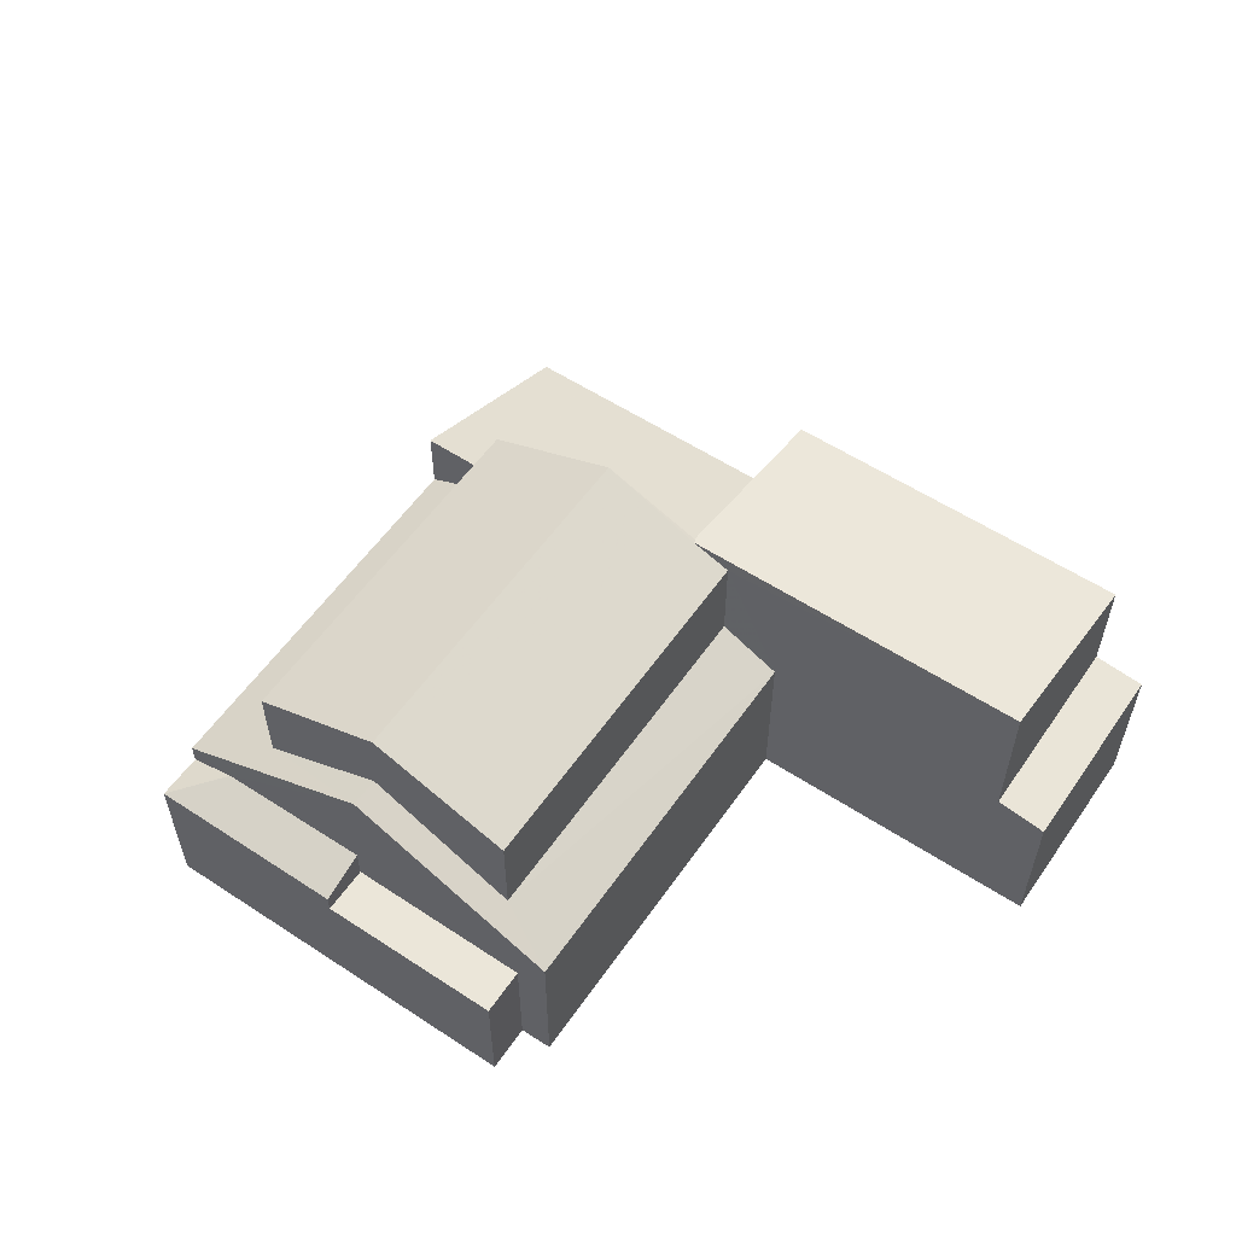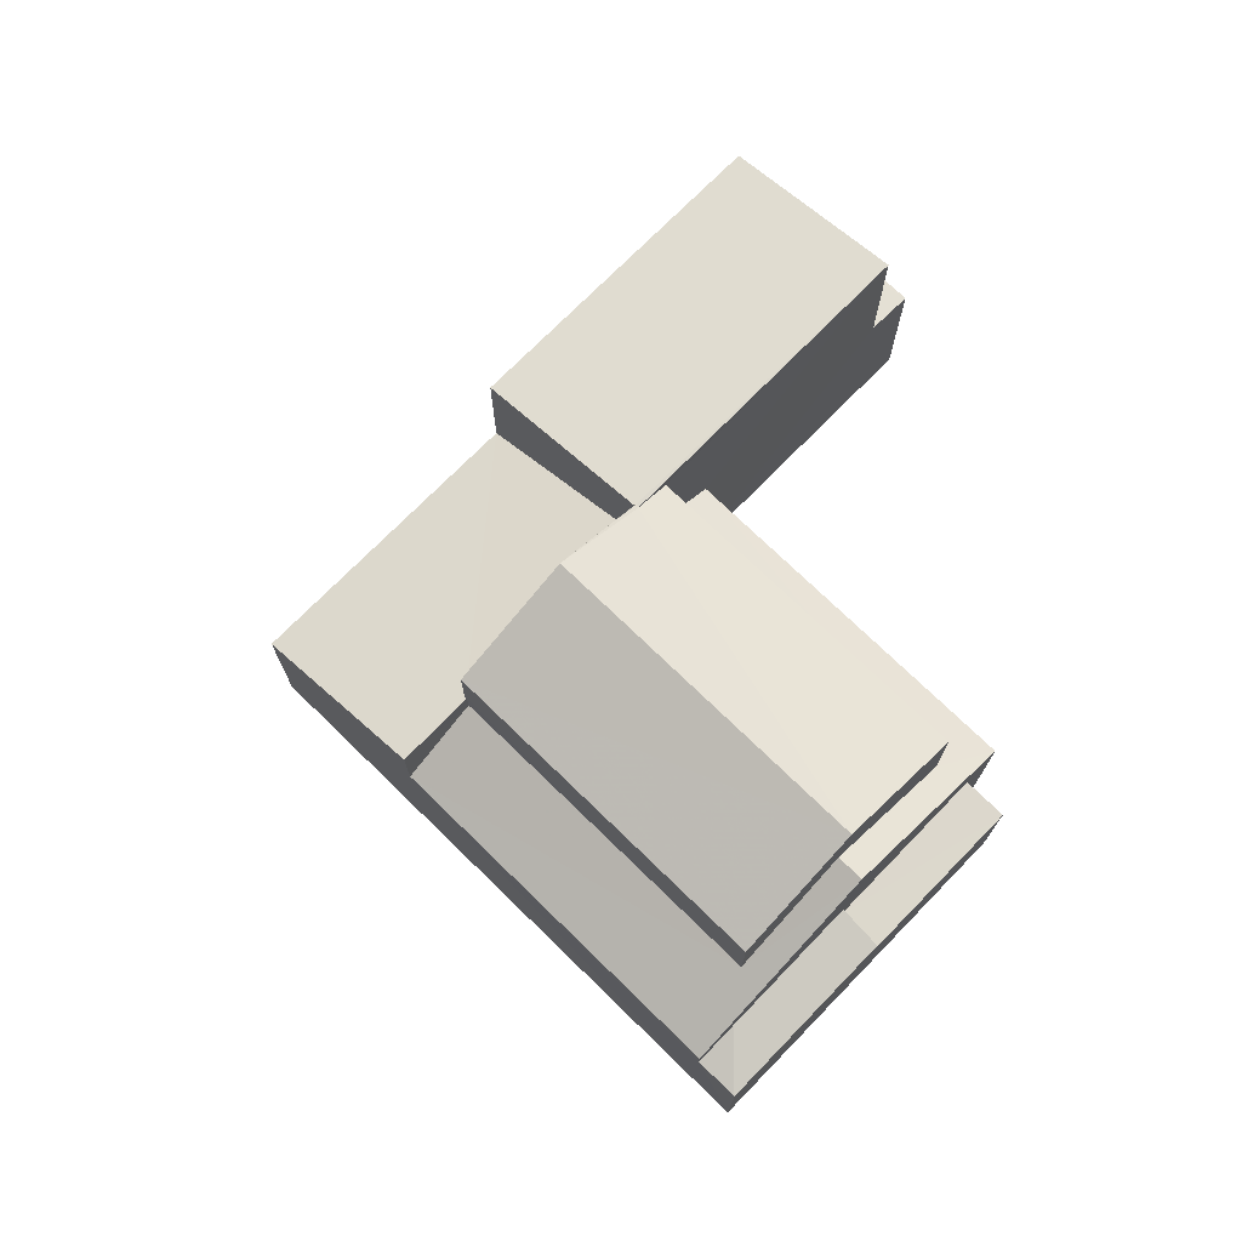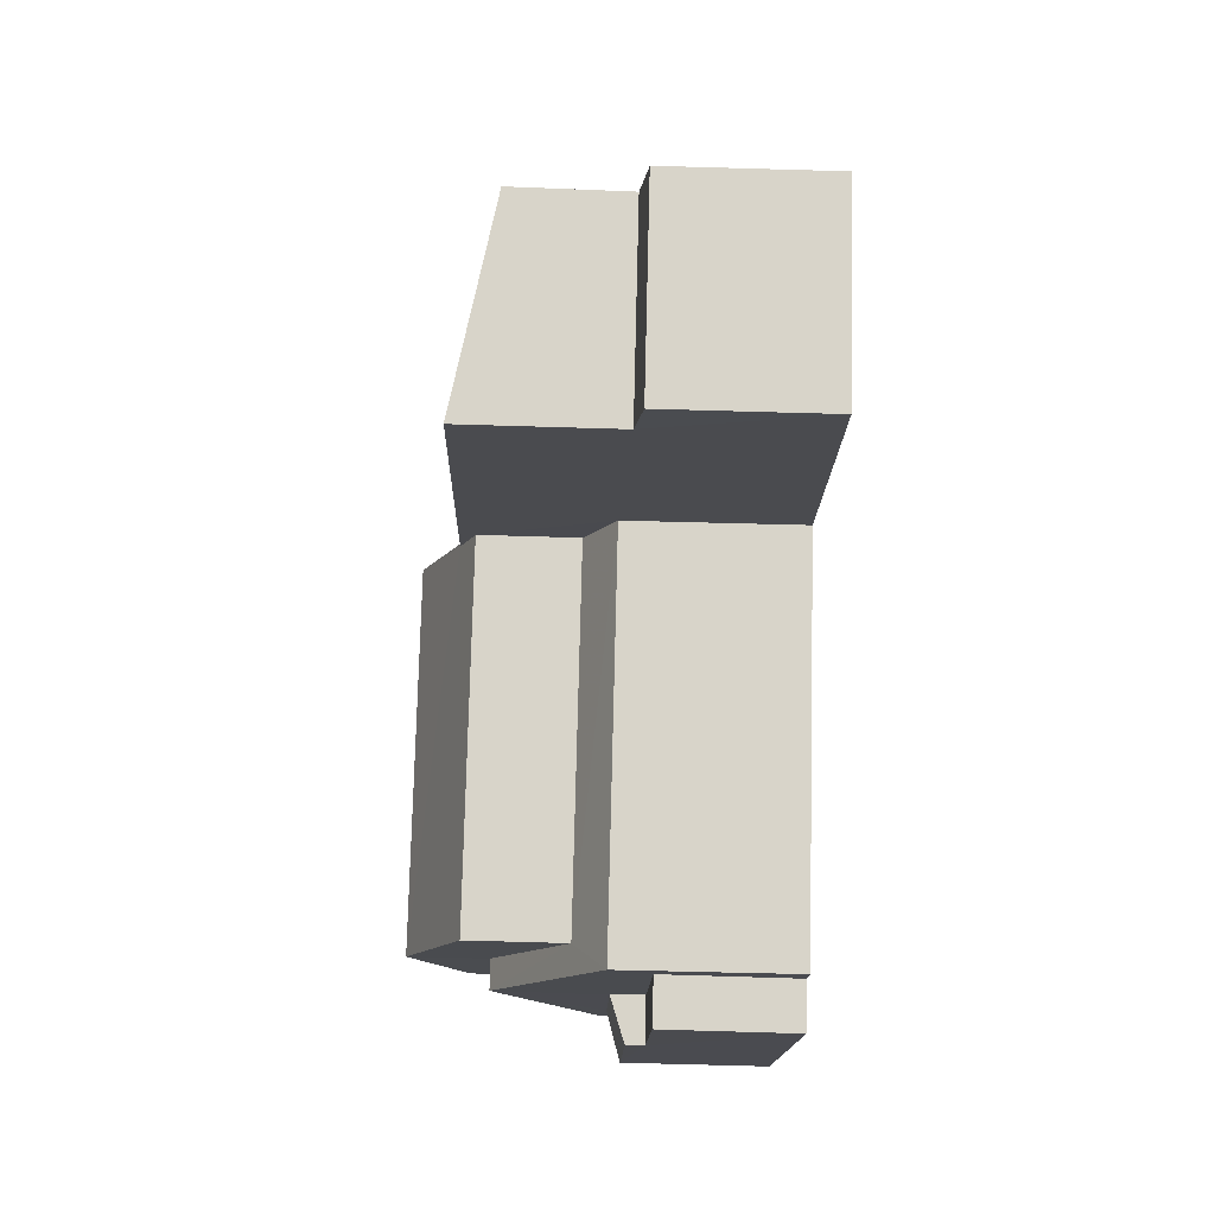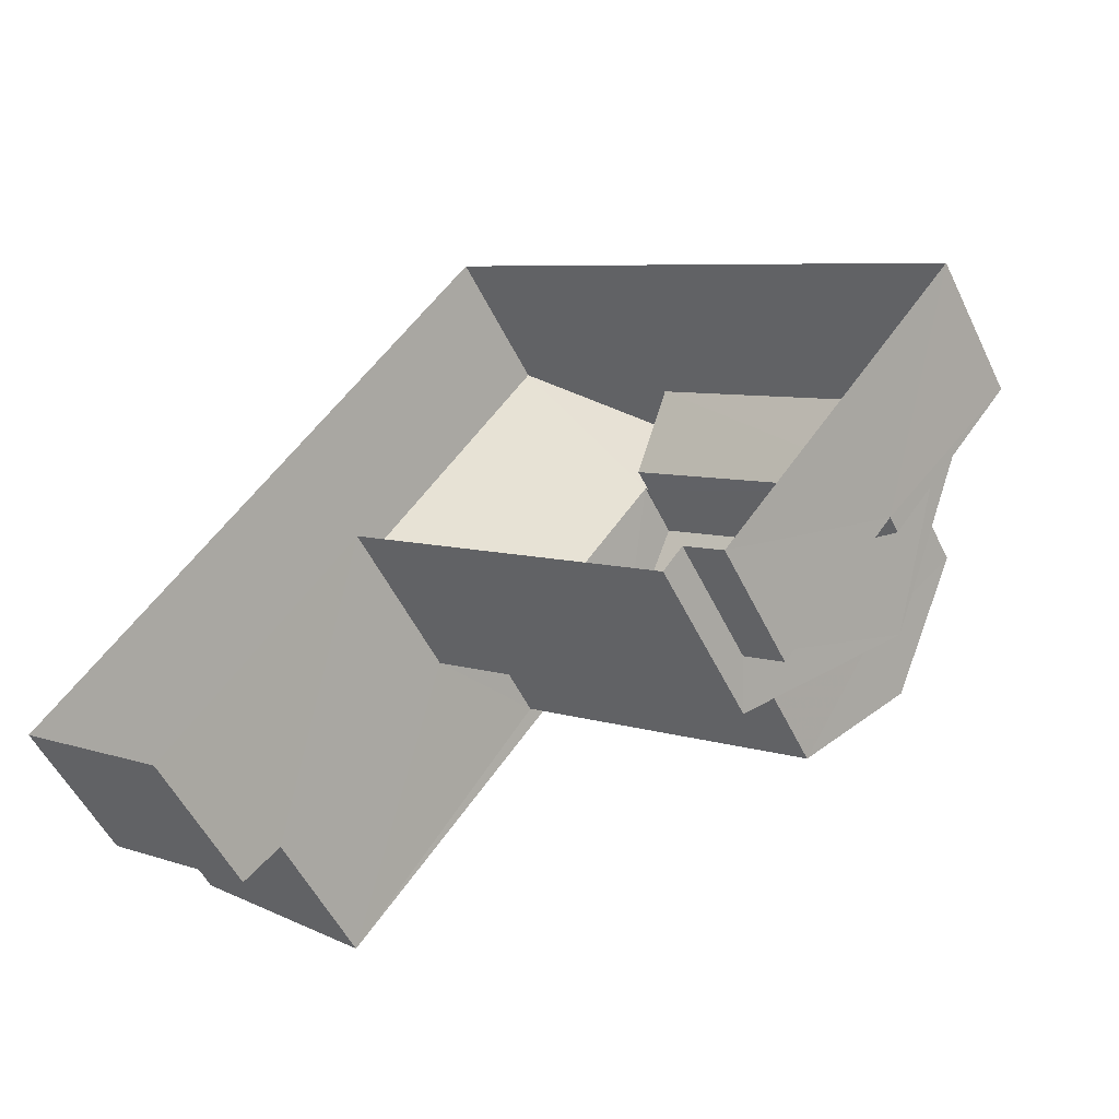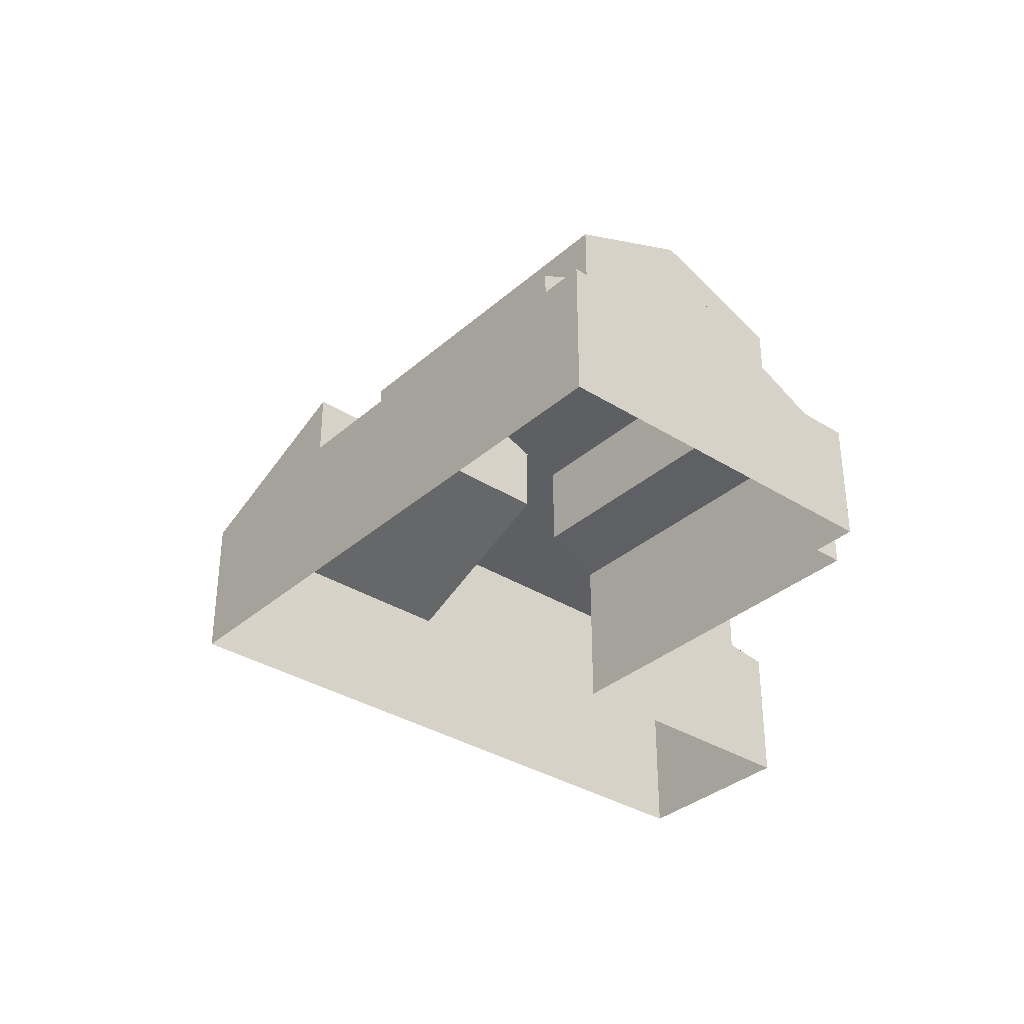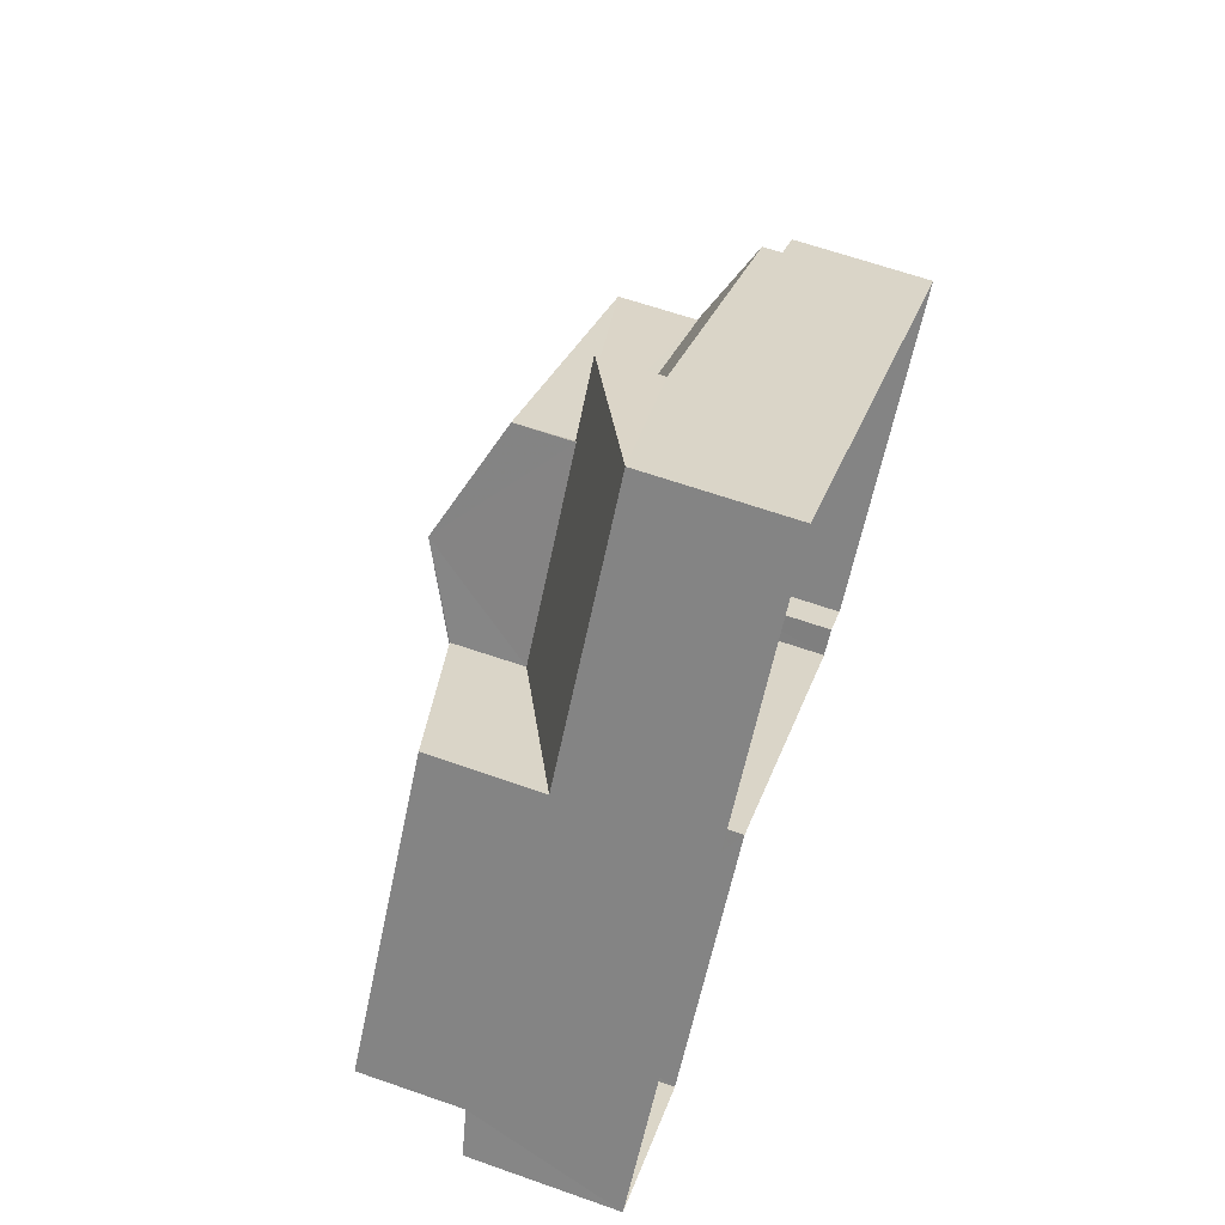
<metadata>
{"format":"obj","ext":"obj","renderer":"f3d","projection":"perspective","resolution":1024,"background":"white","views":[{"elev":56.6,"azim":-17.7,"up":"+Z"},{"elev":72.6,"azim":-97.8,"up":"+Z"},{"elev":-66.4,"azim":88.2,"up":"+Y"},{"elev":-54.2,"azim":-154.4,"up":"+Y"},{"elev":-34.2,"azim":-92.5,"up":"+Z"},{"elev":64.8,"azim":109.3,"up":"+Y"}]}
</metadata>
<code>
v -2.238e+05 -1.282e+05 14.36
v -2.238e+05 -1.282e+05 14.36
v -2.238e+05 -1.282e+05 14.36
v -2.238e+05 -1.282e+05 14.36
v -2.238e+05 -1.282e+05 14.36
v -2.238e+05 -1.282e+05 14.36
v -2.238e+05 -1.282e+05 14.36
v -2.238e+05 -1.282e+05 14.36
v -2.238e+05 -1.282e+05 19.54
v -2.238e+05 -1.282e+05 17.76
v -2.238e+05 -1.282e+05 19.54
v -2.238e+05 -1.282e+05 17.76
v -2.238e+05 -1.282e+05 19.56
v -2.238e+05 -1.282e+05 19.56
v -2.238e+05 -1.282e+05 20.38
v -2.238e+05 -1.282e+05 20.38
v -2.238e+05 -1.282e+05 19.02
v -2.238e+05 -1.282e+05 18.1
v -2.238e+05 -1.282e+05 18.1
v -2.238e+05 -1.282e+05 19.02
v -2.238e+05 -1.282e+05 17.96
v -2.238e+05 -1.282e+05 17.62
v -2.238e+05 -1.282e+05 17.62
v -2.238e+05 -1.282e+05 17.96
v -2.238e+05 -1.282e+05 18.77
v -2.238e+05 -1.282e+05 18.77
v -2.238e+05 -1.282e+05 18.1
v -2.238e+05 -1.282e+05 18.1
v -2.238e+05 -1.282e+05 17.97
v -2.238e+05 -1.282e+05 17.82
v -2.238e+05 -1.282e+05 17.82
v -2.238e+05 -1.282e+05 17.97
v -2.238e+05 -1.282e+05 21.22
v -2.238e+05 -1.282e+05 22.08
v -2.238e+05 -1.282e+05 20.88
v -2.238e+05 -1.282e+05 20.88
v -2.238e+05 -1.282e+05 22.08
v -2.238e+05 -1.282e+05 21.21
v -2.238e+05 -1.282e+05 20.88
v -2.238e+05 -1.282e+05 20.88
v -2.238e+05 -1.282e+05 17.62
v -2.238e+05 -1.282e+05 20.38
v -2.238e+05 -1.282e+05 20.38
v -2.238e+05 -1.282e+05 21.21
v -2.238e+05 -1.282e+05 21.22
v -2.238e+05 -1.282e+05 17.22
v -2.238e+05 -1.282e+05 17.22
v -2.238e+05 -1.282e+05 17.22
v -2.238e+05 -1.282e+05 17.22
f 1 2 3
f 4 5 6
f 2 7 5
f 5 8 3
f 7 6 5
f 2 5 3
f 9 10 11
f 10 12 11
f 11 13 14
f 11 12 13
f 15 16 17
f 15 17 18
f 17 19 18
f 17 20 19
f 21 22 23
f 24 21 23
f 16 15 25
f 26 25 27
f 27 25 28
f 25 15 28
f 29 30 31
f 29 32 30
f 33 34 35
f 35 36 33
f 37 34 33
f 38 37 33
f 39 40 34
f 37 39 34
f 21 41 22
f 38 42 43
f 43 44 38
f 45 42 38
f 33 45 38
f 46 47 48
f 46 49 47
f 45 33 36
f 32 4 30
f 32 45 27
f 32 5 4
f 32 27 5
f 27 36 26
f 45 36 27
f 5 28 8
f 5 27 28
f 40 17 16
f 40 16 34
f 16 35 34
f 16 25 35
f 32 42 45
f 32 29 42
f 1 49 2
f 2 49 22
f 1 47 49
f 22 49 23
f 9 44 43
f 10 9 43
f 31 6 29
f 43 42 29
f 10 6 7
f 10 7 12
f 43 29 10
f 29 6 10
f 31 4 6
f 31 30 4
f 20 13 19
f 20 14 13
f 48 47 1
f 3 48 1
f 26 35 25
f 26 36 35
f 18 41 21
f 3 8 48
f 24 46 48
f 18 21 15
f 48 8 28
f 21 24 15
f 15 48 28
f 24 48 15
f 44 9 37
f 38 44 37
f 9 11 37
f 11 39 37
f 20 17 14
f 17 40 14
f 14 39 11
f 40 39 14
f 22 41 2
f 2 19 7
f 7 19 12
f 18 19 41
f 12 19 13
f 41 19 2
f 46 23 49
f 46 24 23

</code>
